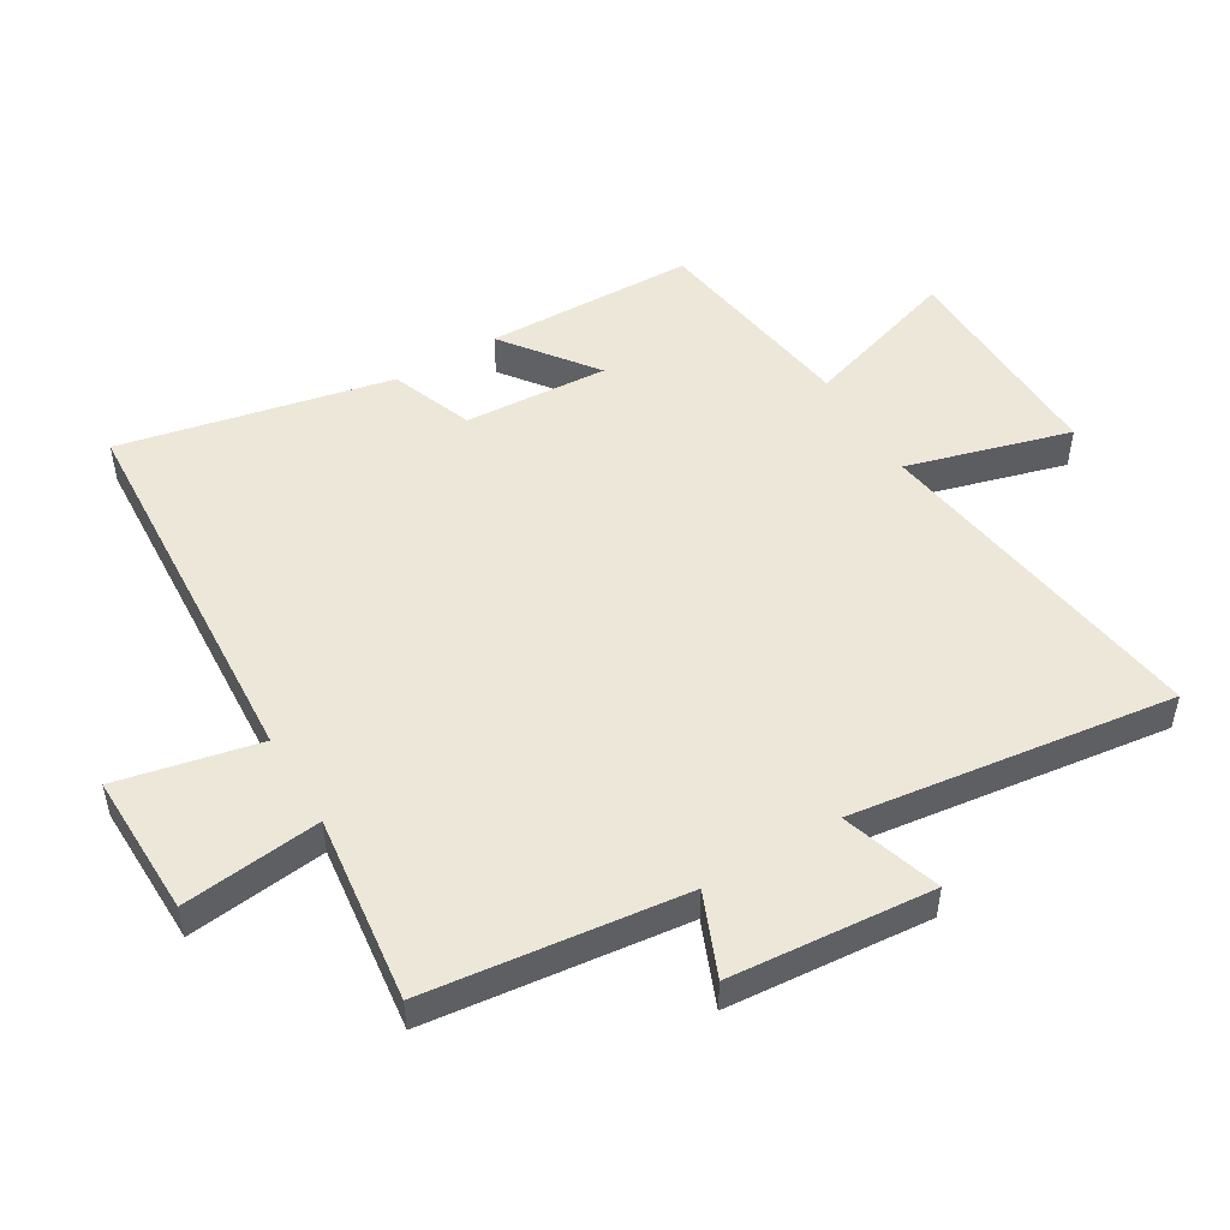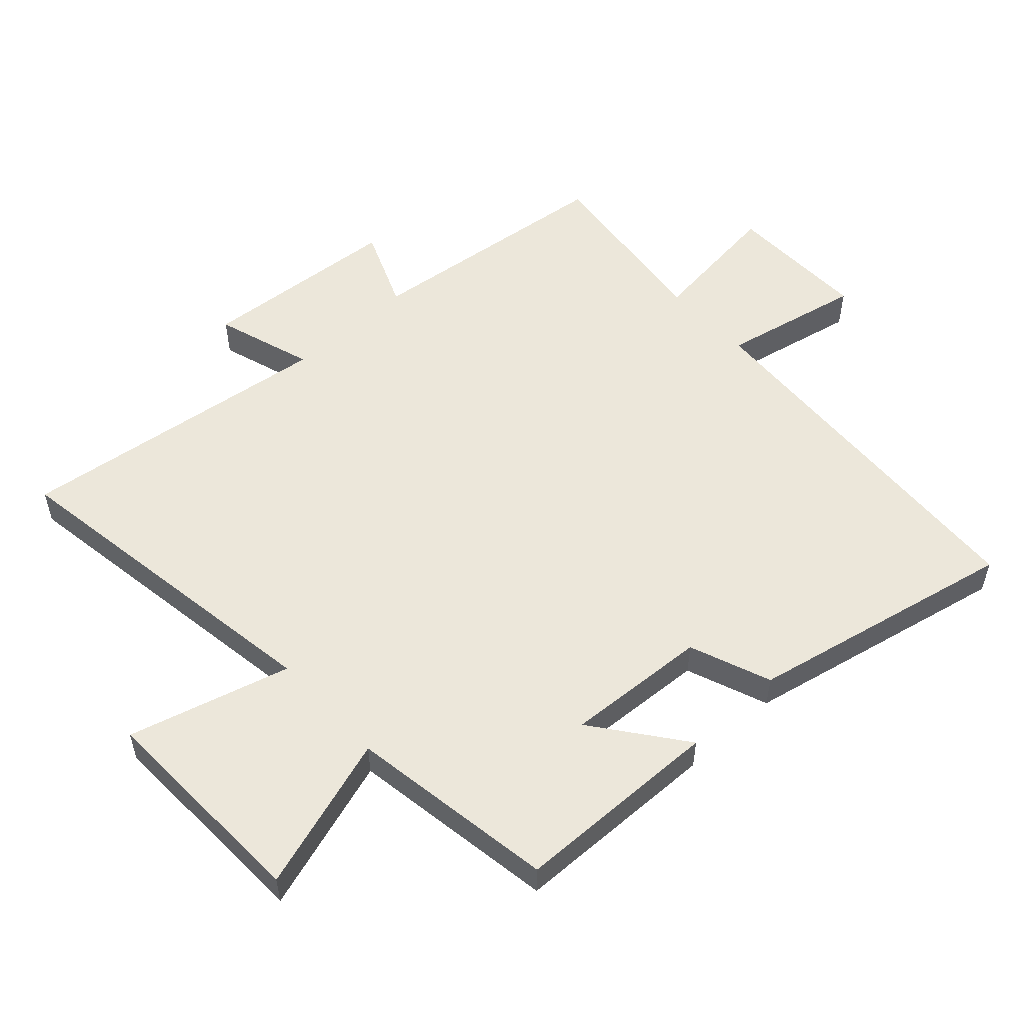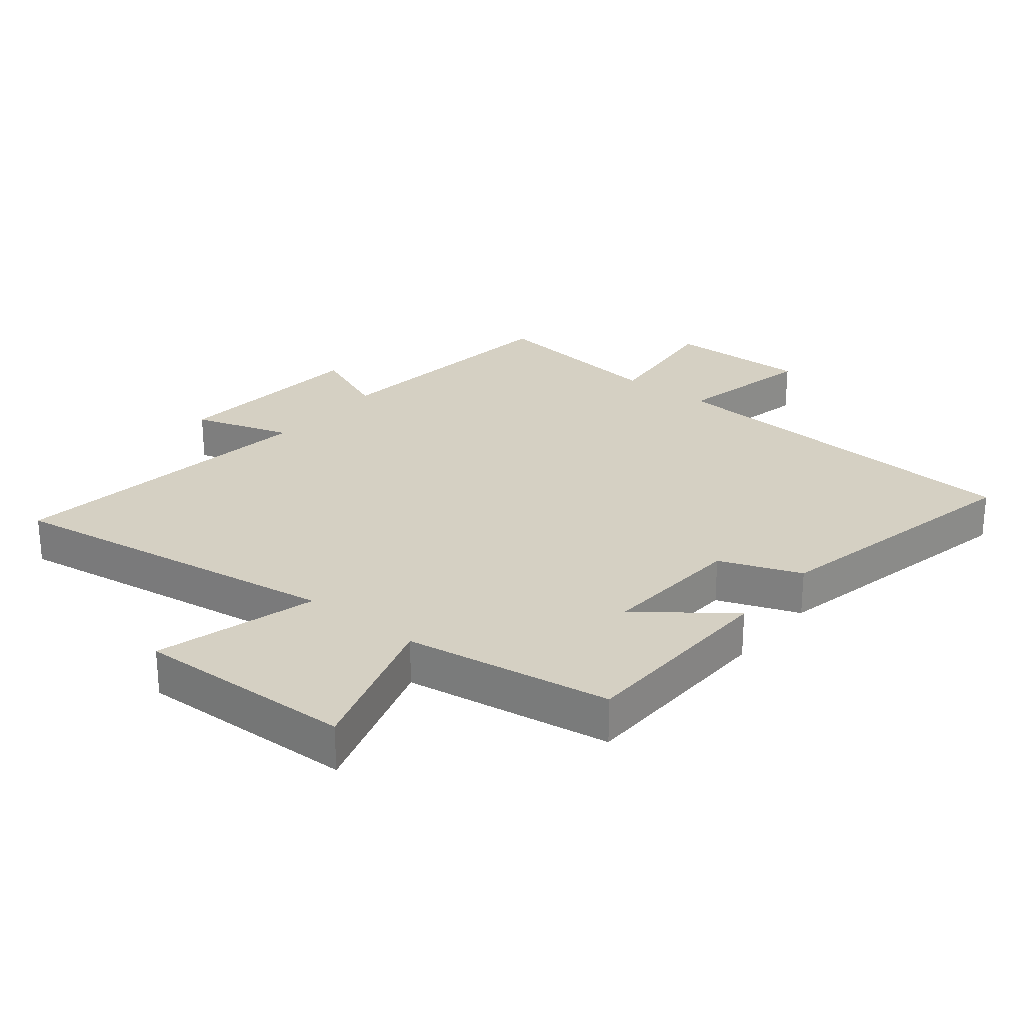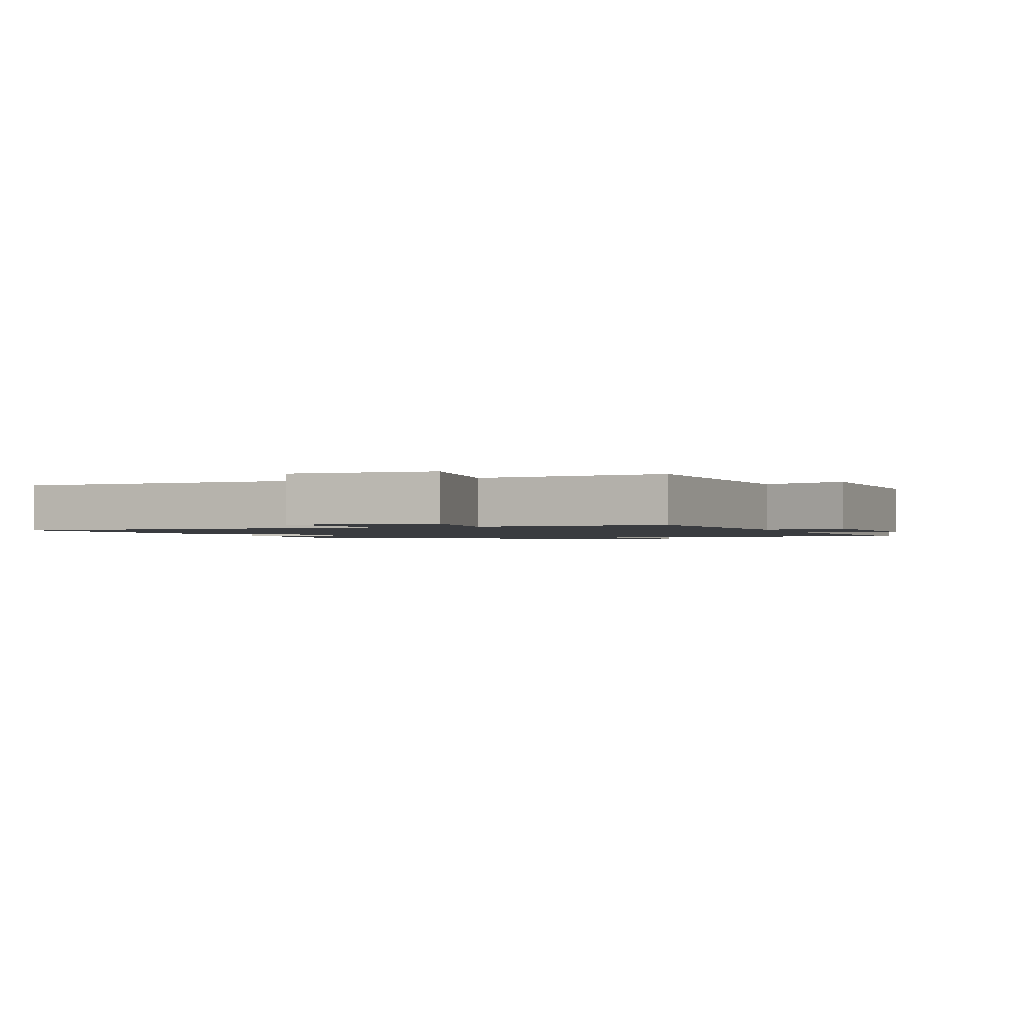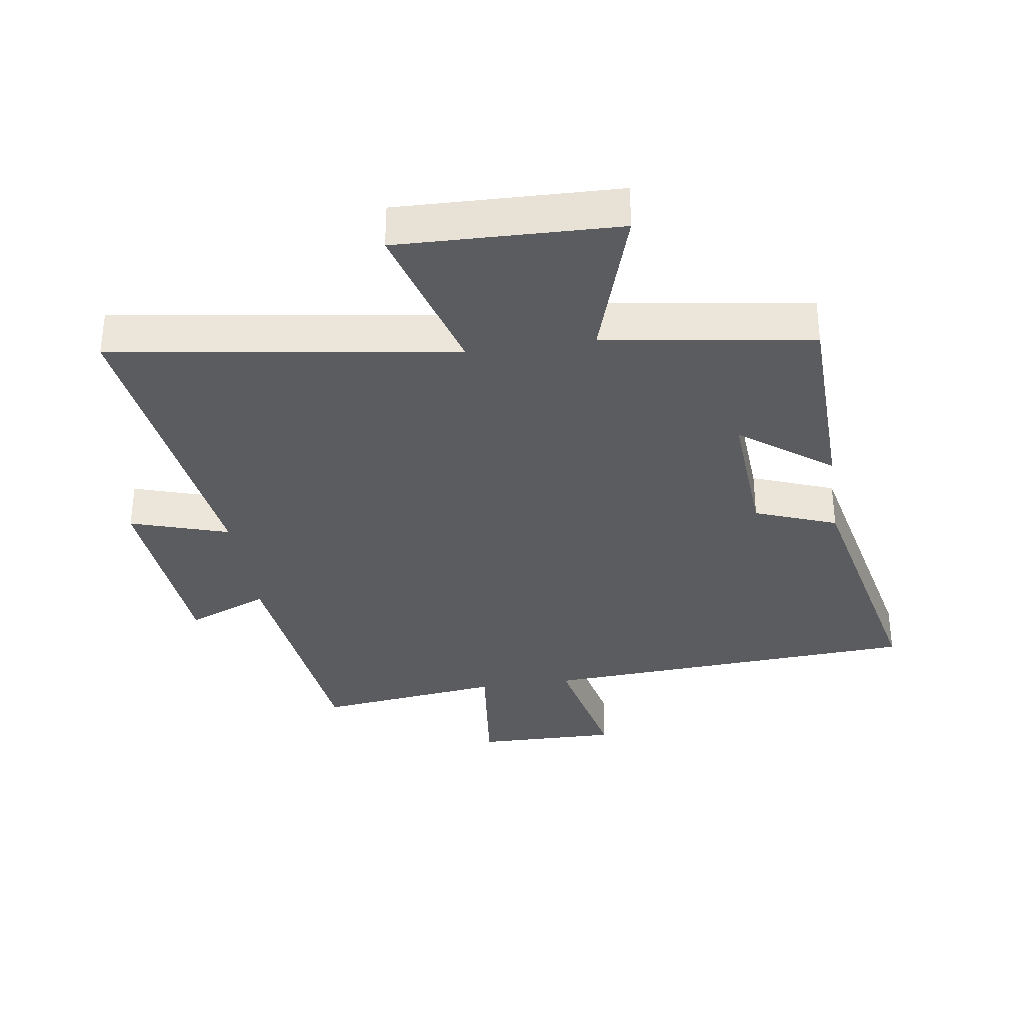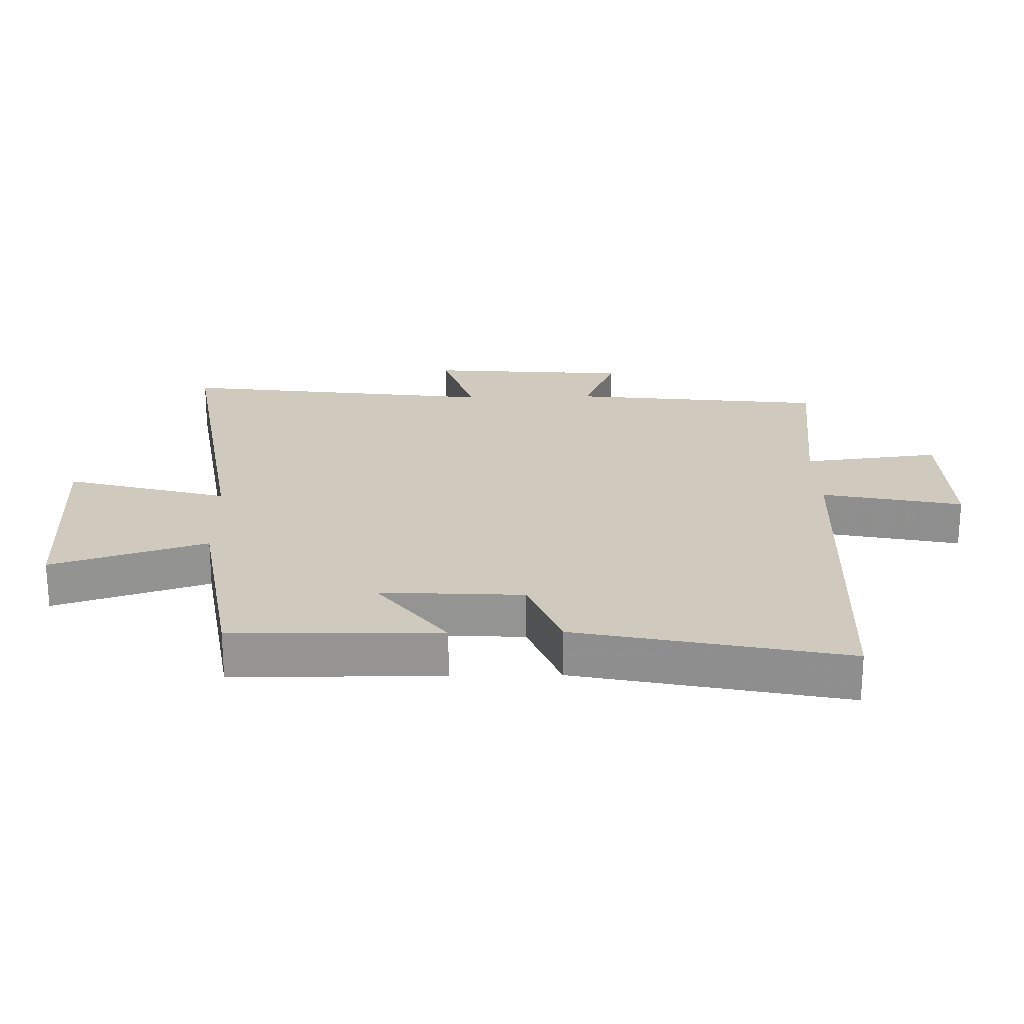
<metadata>
{"format":"obj","ext":"obj","renderer":"f3d","projection":"perspective","resolution":1024,"background":"white","views":[{"elev":50.2,"azim":-120.8,"up":"+Y"},{"elev":54.1,"azim":47.3,"up":"+Y"},{"elev":26.1,"azim":38.9,"up":"+Y"},{"elev":-1.5,"azim":-160.7,"up":"+Y"},{"elev":-33.9,"azim":8.5,"up":"+Y"},{"elev":22.8,"azim":88.5,"up":"+Y"}]}
</metadata>
<code>
v 0.59 0.07 -0.464
v -0.009 0.07 -0.5
v 0.038 0.07 -0.72
v -0.186 0.07 -0.716
v -0.161 0.07 -0.5
v -0.453 0.07 -0.536
v -0.5 0.07 -0.135
v -0.628 0.07 -0.188
v -0.654 0.07 0.128
v -0.5 0.07 0.079
v -0.566 0.07 0.58
v -0.03 0.07 0.5
v -0.101 0.07 0.754
v 0.243 0.07 0.744
v 0.166 0.07 0.5
v 0.492 0.07 0.45
v 0.5 0.07 0.123
v 0.358 0.07 0.23
v 0.372 0.07 0.006
v 0.5 0.07 -0.043
v 0.59 0 -0.464
v -0.009 0 -0.5
v 0.038 0 -0.72
v -0.186 0 -0.716
v -0.161 0 -0.5
v -0.453 0 -0.536
v -0.5 0 -0.135
v -0.628 0 -0.188
v -0.654 0 0.128
v -0.5 0 0.079
v -0.566 0 0.58
v -0.03 0 0.5
v -0.101 0 0.754
v 0.243 0 0.744
v 0.166 0 0.5
v 0.492 0 0.45
v 0.5 0 0.123
v 0.358 0 0.23
v 0.372 0 0.006
v 0.5 0 -0.043
f 19 20 1 2
f 18 19 2
f 15 16 17 18
f 15 18 2
f 12 13 14 15
f 12 15 2
f 10 11 12 2
f 7 8 9 10
f 5 6 7 10
f 5 10 2 3
f 3 4 5
f 22 21 40 39
f 22 39 38
f 38 37 36 35
f 22 38 35
f 35 34 33 32
f 22 35 32
f 22 32 31 30
f 30 29 28 27
f 30 27 26 25
f 23 22 30 25
f 25 24 23
f 1 21 22 2
f 2 22 23 3
f 3 23 24 4
f 4 24 25 5
f 5 25 26 6
f 6 26 27 7
f 7 27 28 8
f 8 28 29 9
f 9 29 30 10
f 10 30 31 11
f 11 31 32 12
f 12 32 33 13
f 13 33 34 14
f 14 34 35 15
f 15 35 36 16
f 16 36 37 17
f 17 37 38 18
f 18 38 39 19
f 19 39 40 20
f 20 40 21 1

</code>
